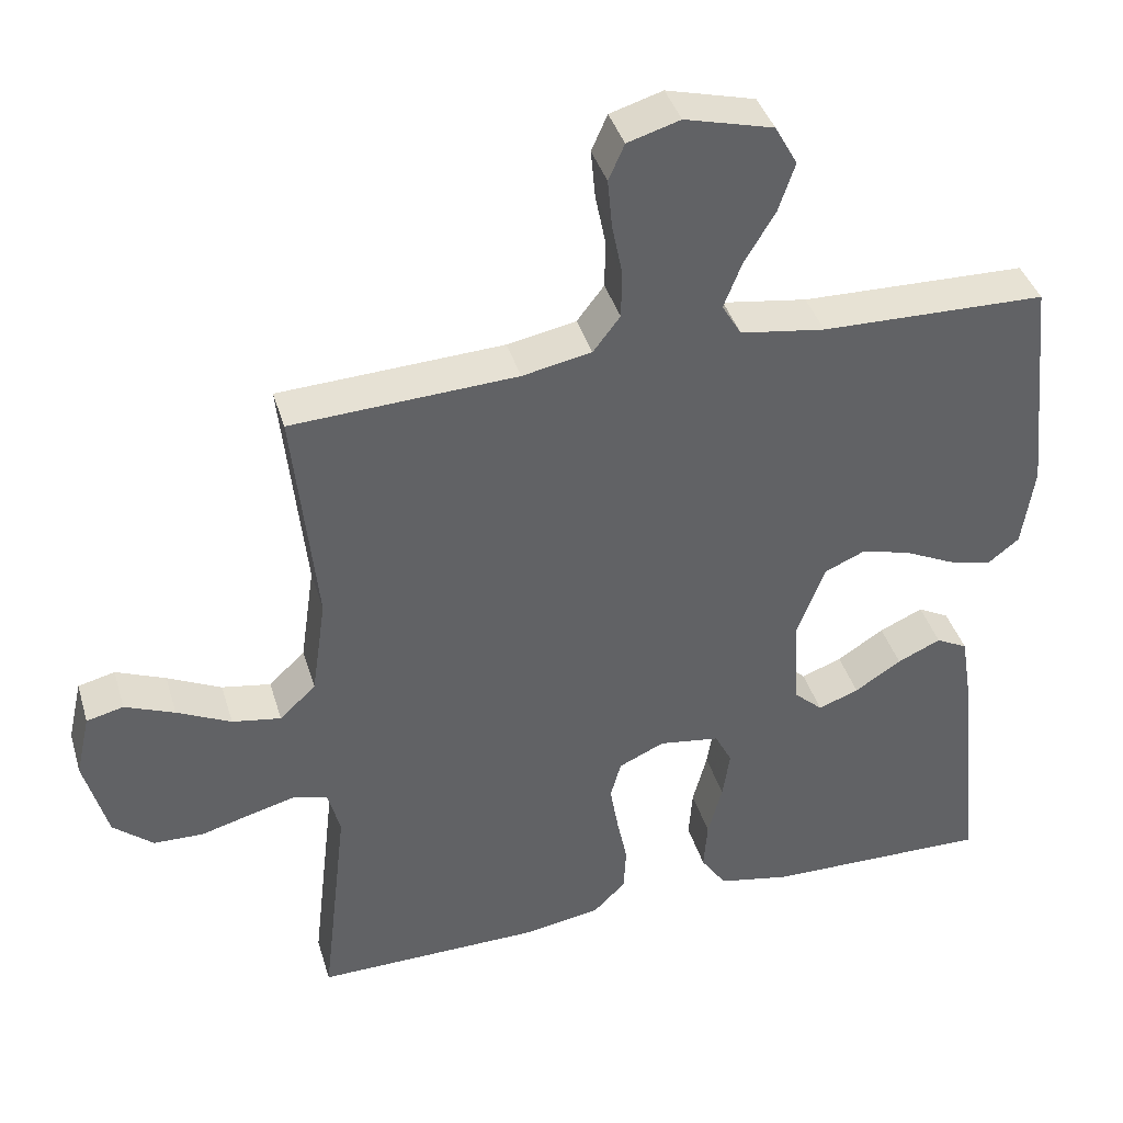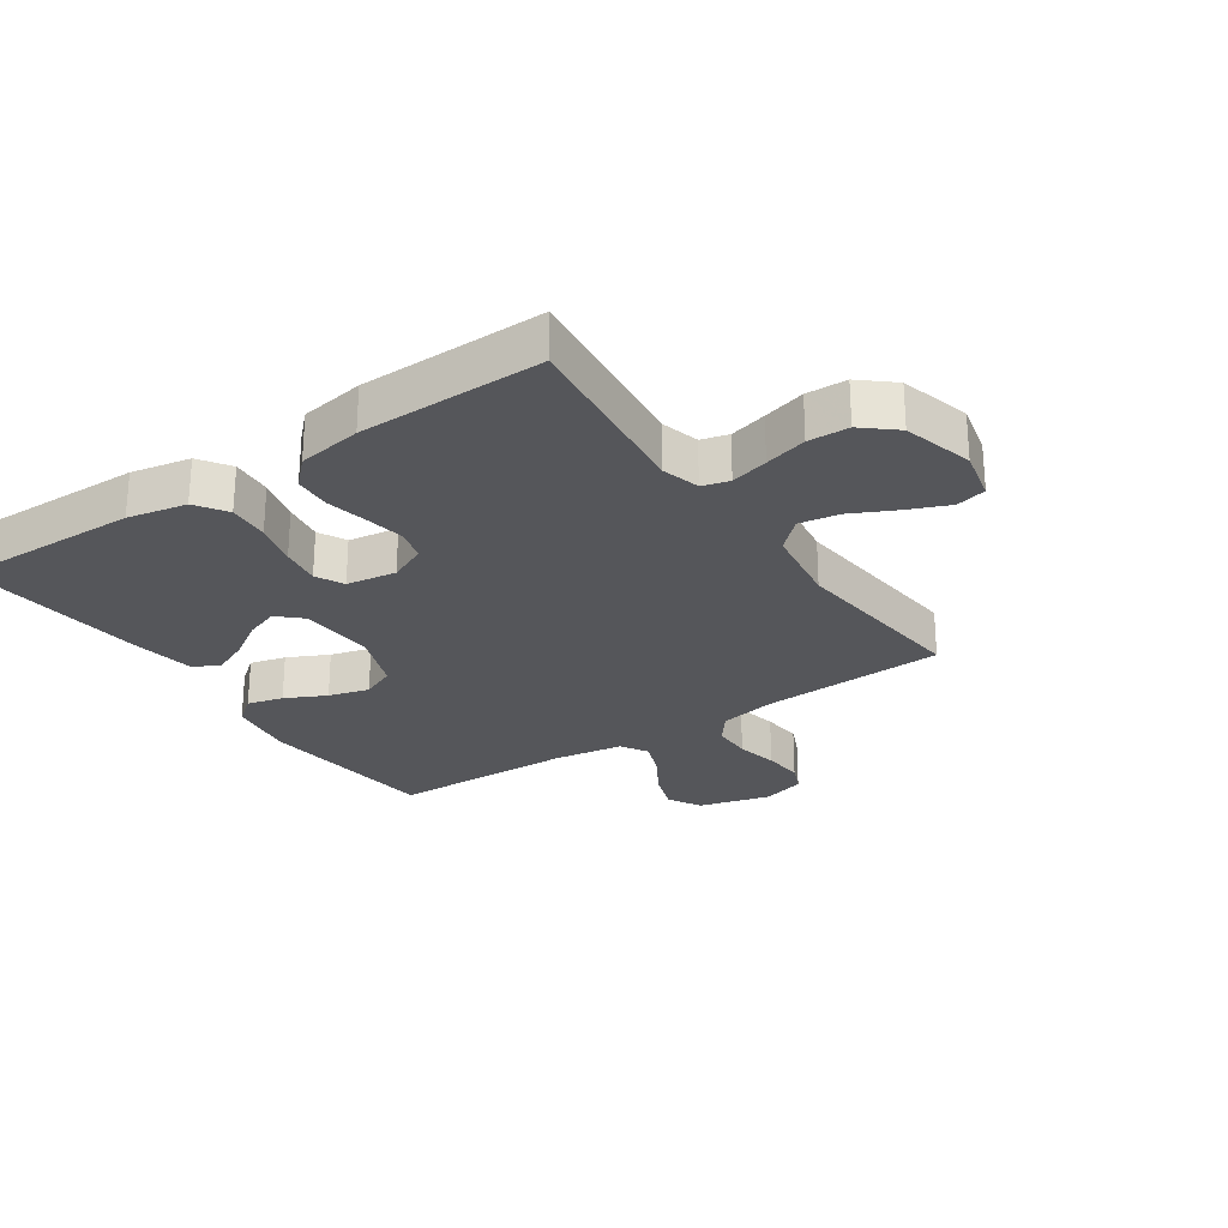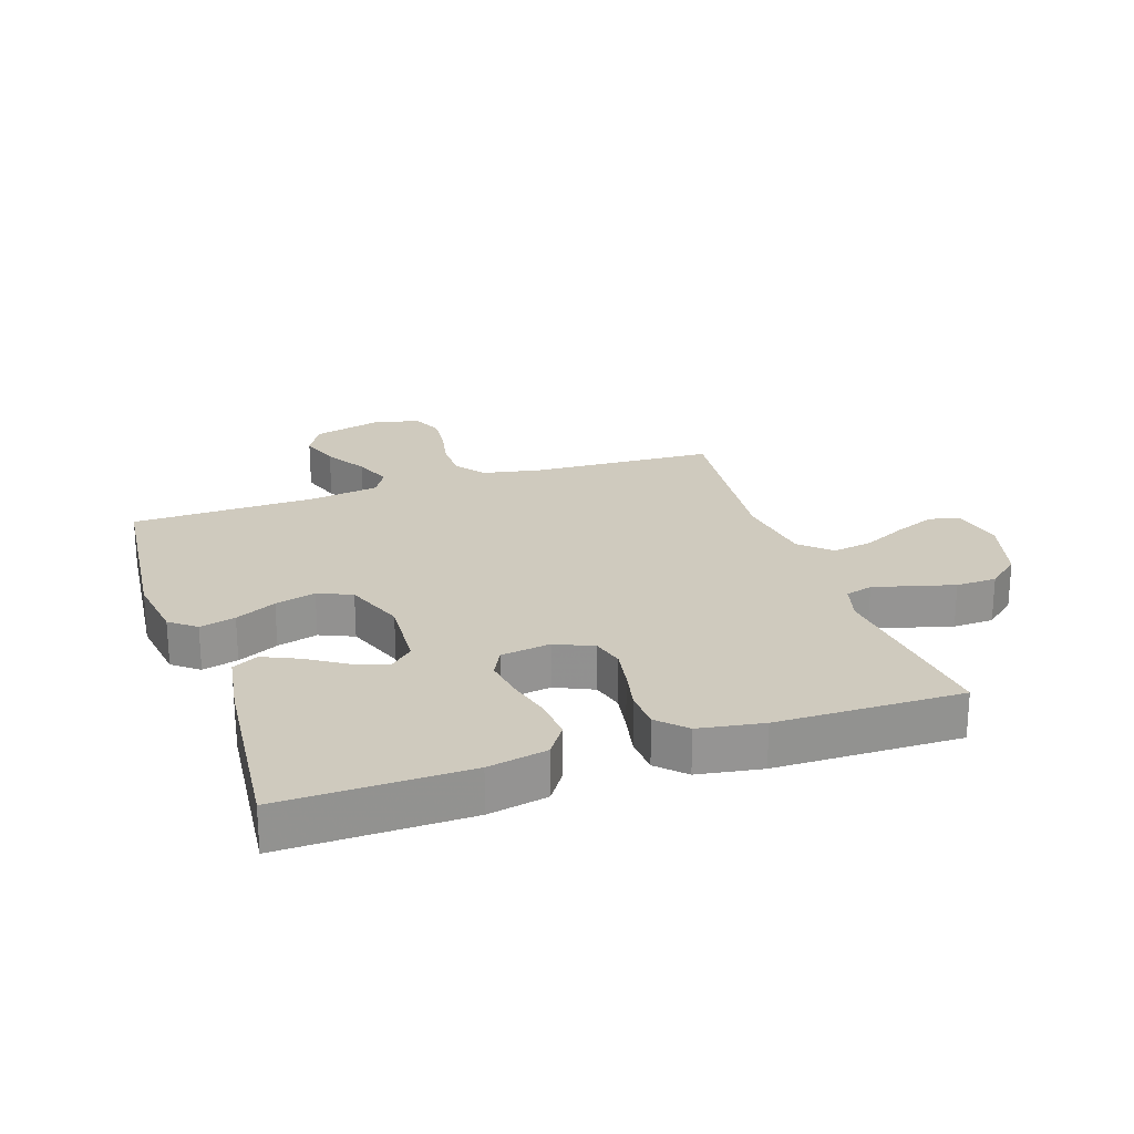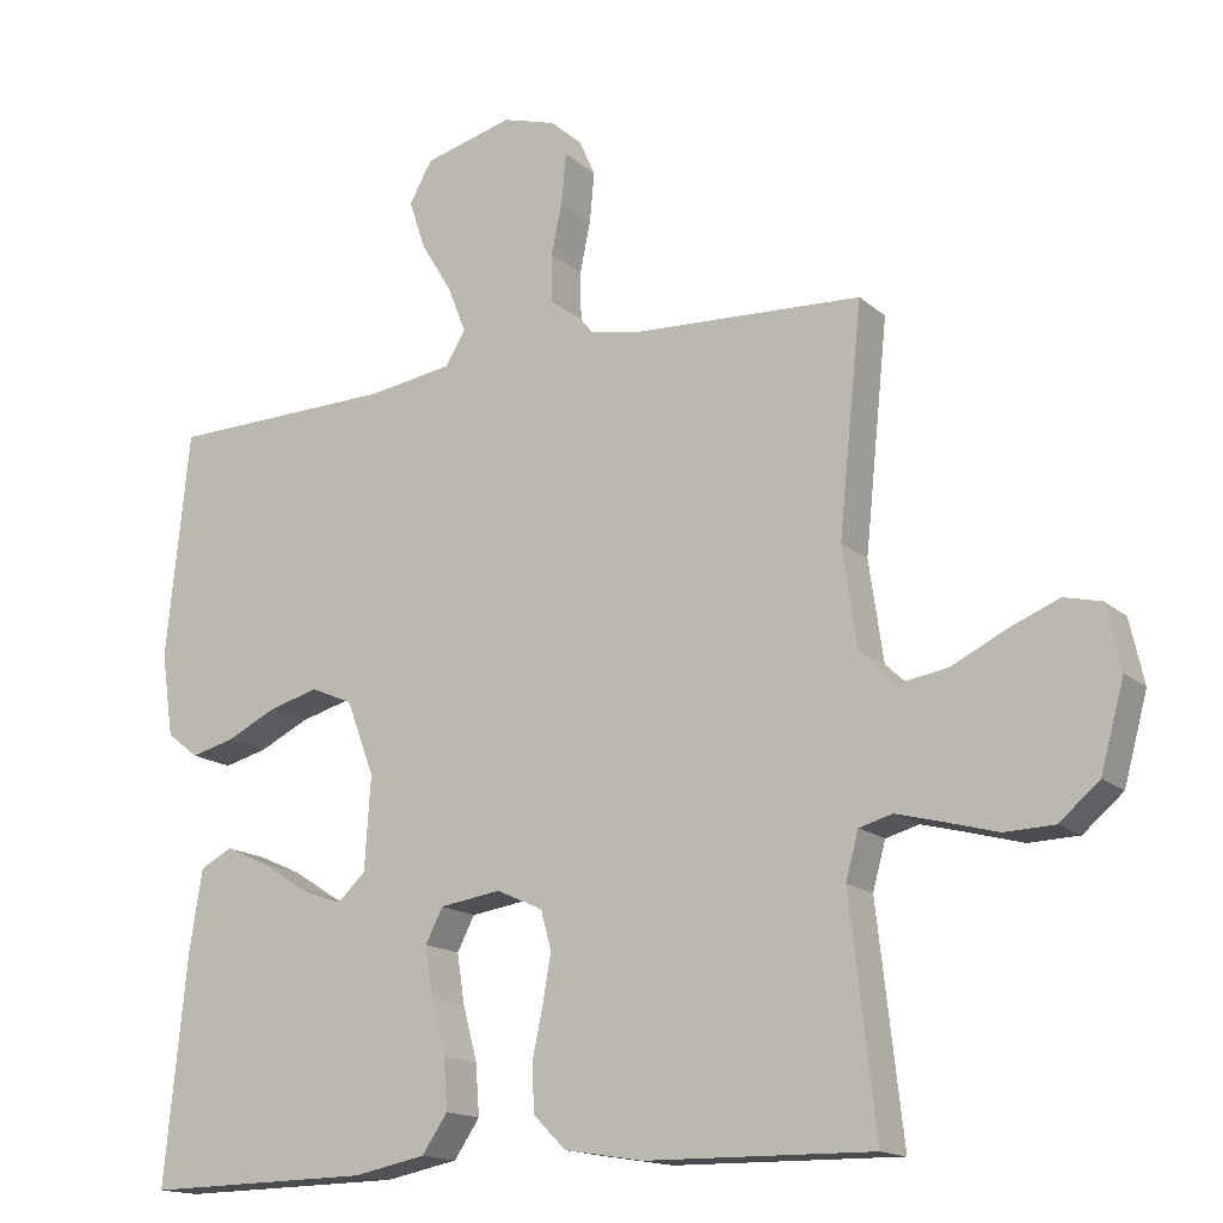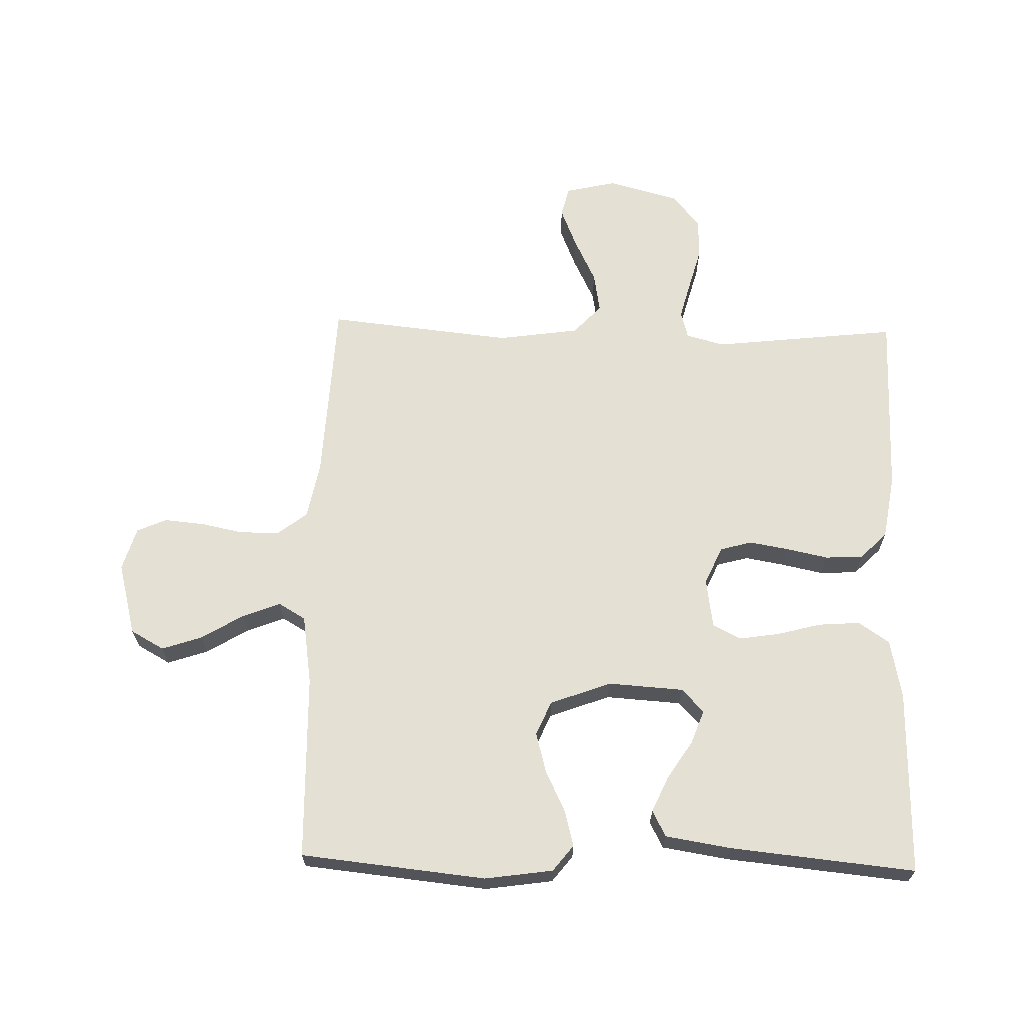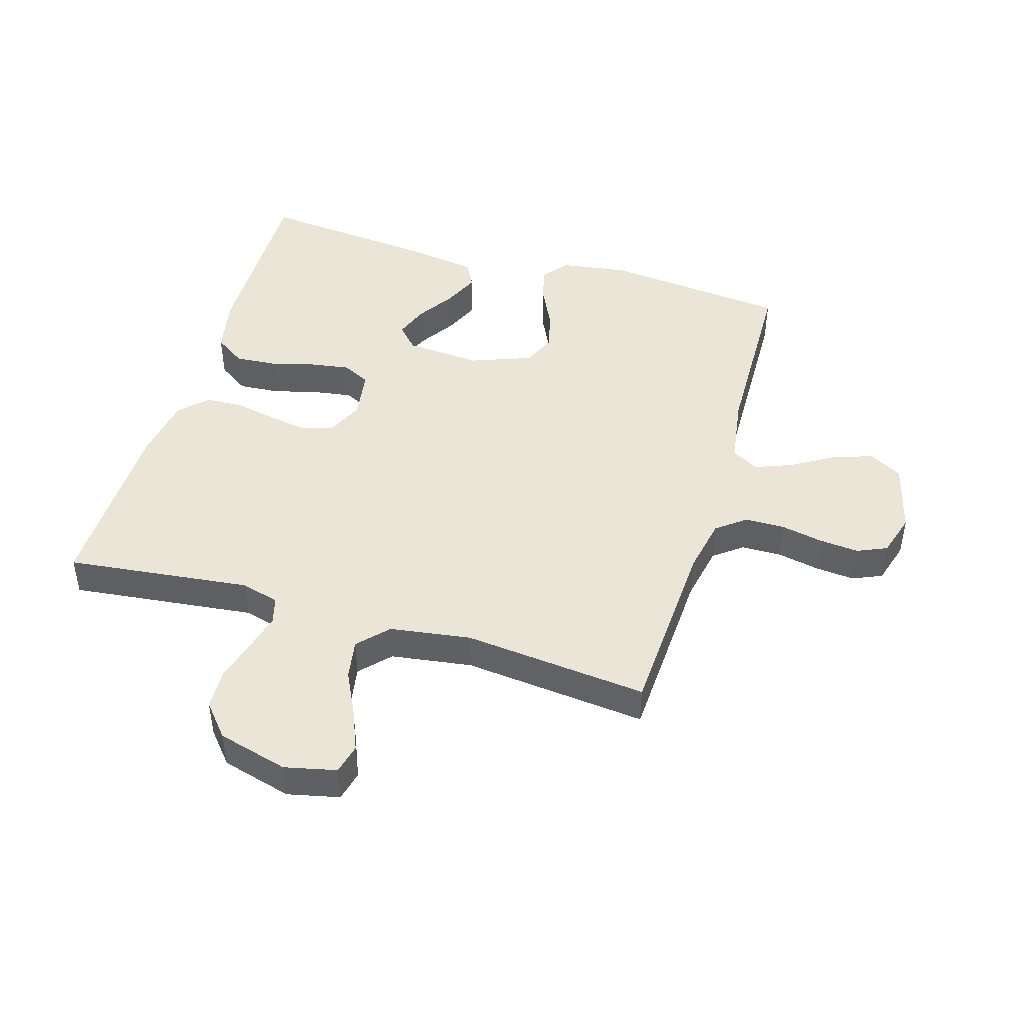
<metadata>
{"format":"obj","ext":"obj","renderer":"f3d","projection":"perspective","resolution":1024,"background":"white","views":[{"elev":39.8,"azim":-16.2,"up":"+Z"},{"elev":-26.1,"azim":-145.9,"up":"+Y"},{"elev":23.2,"azim":161.4,"up":"+Y"},{"elev":-15.6,"azim":-149.3,"up":"+Z"},{"elev":65.9,"azim":91.5,"up":"+Y"},{"elev":45.6,"azim":-73.4,"up":"+Y"}]}
</metadata>
<code>
v 0.5 0.07 -0.5
v 0.2 0.07 -0.495
v 0.104 0.07 -0.476
v 0.07 0.07 -0.426
v 0.075 0.07 -0.359
v 0.094 0.07 -0.287
v 0.104 0.07 -0.222
v 0.081 0.07 -0.177
v 0 0.07 -0.165
v -0.061 0.07 -0.193
v -0.075 0.07 -0.244
v -0.064 0.07 -0.308
v -0.05 0.07 -0.375
v -0.053 0.07 -0.436
v -0.096 0.07 -0.479
v -0.2 0.07 -0.496
v -0.5 0.07 -0.5
v -0.466 0.07 -0.2
v -0.483 0.07 -0.138
v -0.527 0.07 -0.126
v -0.588 0.07 -0.142
v -0.657 0.07 -0.161
v -0.723 0.07 -0.159
v -0.776 0.07 -0.114
v -0.807 0.07 0
v -0.788 0.07 0.084
v -0.739 0.07 0.096
v -0.673 0.07 0.069
v -0.601 0.07 0.034
v -0.536 0.07 0.023
v -0.488 0.07 0.068
v -0.469 0.07 0.2
v -0.5 0.07 0.5
v -0.2 0.07 0.515
v -0.108 0.07 0.533
v -0.072 0.07 0.58
v -0.071 0.07 0.644
v -0.085 0.07 0.713
v -0.091 0.07 0.778
v -0.07 0.07 0.826
v 0 0.07 0.847
v 0.118 0.07 0.816
v 0.148 0.07 0.762
v 0.126 0.07 0.697
v 0.085 0.07 0.629
v 0.061 0.07 0.568
v 0.087 0.07 0.524
v 0.2 0.07 0.507
v 0.5 0.07 0.5
v 0.531 0.07 0.2
v 0.515 0.07 0.09
v 0.473 0.07 0.057
v 0.415 0.07 0.072
v 0.349 0.07 0.104
v 0.283 0.07 0.122
v 0.228 0.07 0.098
v 0.191 0.07 0
v 0.199 0.07 -0.123
v 0.237 0.07 -0.158
v 0.291 0.07 -0.138
v 0.353 0.07 -0.098
v 0.411 0.07 -0.072
v 0.453 0.07 -0.094
v 0.47 0.07 -0.2
v 0.5 0 -0.5
v 0.2 0 -0.495
v 0.104 0 -0.476
v 0.07 0 -0.426
v 0.075 0 -0.359
v 0.094 0 -0.287
v 0.104 0 -0.222
v 0.081 0 -0.177
v 0 0 -0.165
v -0.061 0 -0.193
v -0.075 0 -0.244
v -0.064 0 -0.308
v -0.05 0 -0.375
v -0.053 0 -0.436
v -0.096 0 -0.479
v -0.2 0 -0.496
v -0.5 0 -0.5
v -0.466 0 -0.2
v -0.483 0 -0.138
v -0.527 0 -0.126
v -0.588 0 -0.142
v -0.657 0 -0.161
v -0.723 0 -0.159
v -0.776 0 -0.114
v -0.807 0 0
v -0.788 0 0.084
v -0.739 0 0.096
v -0.673 0 0.069
v -0.601 0 0.034
v -0.536 0 0.023
v -0.488 0 0.068
v -0.469 0 0.2
v -0.5 0 0.5
v -0.2 0 0.515
v -0.108 0 0.533
v -0.072 0 0.58
v -0.071 0 0.644
v -0.085 0 0.713
v -0.091 0 0.778
v -0.07 0 0.826
v 0 0 0.847
v 0.118 0 0.816
v 0.148 0 0.762
v 0.126 0 0.697
v 0.085 0 0.629
v 0.061 0 0.568
v 0.087 0 0.524
v 0.2 0 0.507
v 0.5 0 0.5
v 0.531 0 0.2
v 0.515 0 0.09
v 0.473 0 0.057
v 0.415 0 0.072
v 0.349 0 0.104
v 0.283 0 0.122
v 0.228 0 0.098
v 0.191 0 0
v 0.199 0 -0.123
v 0.237 0 -0.158
v 0.291 0 -0.138
v 0.353 0 -0.098
v 0.411 0 -0.072
v 0.453 0 -0.094
v 0.47 0 -0.2
f 4 5 6
f 3 4 6
f 2 3 6
f 1 2 6
f 64 1 6
f 63 64 6
f 62 63 6
f 61 62 6
f 60 61 6
f 59 60 6 7
f 58 59 7 8
f 57 58 8 9
f 56 57 9 10
f 52 53 54
f 51 52 54
f 50 51 54
f 49 50 54
f 48 49 54
f 47 48 54 55
f 46 47 55 56
f 43 44 45
f 42 43 45
f 41 42 45
f 40 41 45
f 39 40 45
f 38 39 45
f 37 38 45
f 36 37 45 46
f 46 56 10
f 36 46 10
f 35 36 10
f 32 33 34
f 35 10 11
f 34 35 11
f 32 34 11
f 31 32 11
f 27 28 29
f 26 27 29
f 25 26 29
f 24 25 29
f 23 24 29
f 22 23 29
f 21 22 29
f 20 21 29 30
f 30 31 11
f 20 30 11
f 19 20 11
f 16 17 18
f 15 16 18
f 14 15 18
f 13 14 18
f 12 13 18
f 11 12 18 19
f 70 69 68
f 70 68 67
f 70 67 66
f 70 66 65
f 70 65 128
f 70 128 127
f 70 127 126
f 70 126 125
f 70 125 124
f 71 70 124 123
f 72 71 123 122
f 73 72 122 121
f 74 73 121 120
f 118 117 116
f 118 116 115
f 118 115 114
f 118 114 113
f 118 113 112
f 119 118 112 111
f 120 119 111 110
f 109 108 107
f 109 107 106
f 109 106 105
f 109 105 104
f 109 104 103
f 109 103 102
f 109 102 101
f 110 109 101 100
f 74 120 110
f 74 110 100
f 74 100 99
f 98 97 96
f 75 74 99
f 75 99 98
f 75 98 96
f 75 96 95
f 93 92 91
f 93 91 90
f 93 90 89
f 93 89 88
f 93 88 87
f 93 87 86
f 93 86 85
f 94 93 85 84
f 75 95 94
f 75 94 84
f 75 84 83
f 82 81 80
f 82 80 79
f 82 79 78
f 82 78 77
f 82 77 76
f 83 82 76 75
f 1 65 66 2
f 2 66 67 3
f 3 67 68 4
f 4 68 69 5
f 5 69 70 6
f 6 70 71 7
f 7 71 72 8
f 8 72 73 9
f 9 73 74 10
f 10 74 75 11
f 11 75 76 12
f 12 76 77 13
f 13 77 78 14
f 14 78 79 15
f 15 79 80 16
f 16 80 81 17
f 17 81 82 18
f 18 82 83 19
f 19 83 84 20
f 20 84 85 21
f 21 85 86 22
f 22 86 87 23
f 23 87 88 24
f 24 88 89 25
f 25 89 90 26
f 26 90 91 27
f 27 91 92 28
f 28 92 93 29
f 29 93 94 30
f 30 94 95 31
f 31 95 96 32
f 32 96 97 33
f 33 97 98 34
f 34 98 99 35
f 35 99 100 36
f 36 100 101 37
f 37 101 102 38
f 38 102 103 39
f 39 103 104 40
f 40 104 105 41
f 41 105 106 42
f 42 106 107 43
f 43 107 108 44
f 44 108 109 45
f 45 109 110 46
f 46 110 111 47
f 47 111 112 48
f 48 112 113 49
f 49 113 114 50
f 50 114 115 51
f 51 115 116 52
f 52 116 117 53
f 53 117 118 54
f 54 118 119 55
f 55 119 120 56
f 56 120 121 57
f 57 121 122 58
f 58 122 123 59
f 59 123 124 60
f 60 124 125 61
f 61 125 126 62
f 62 126 127 63
f 63 127 128 64
f 64 128 65 1

</code>
